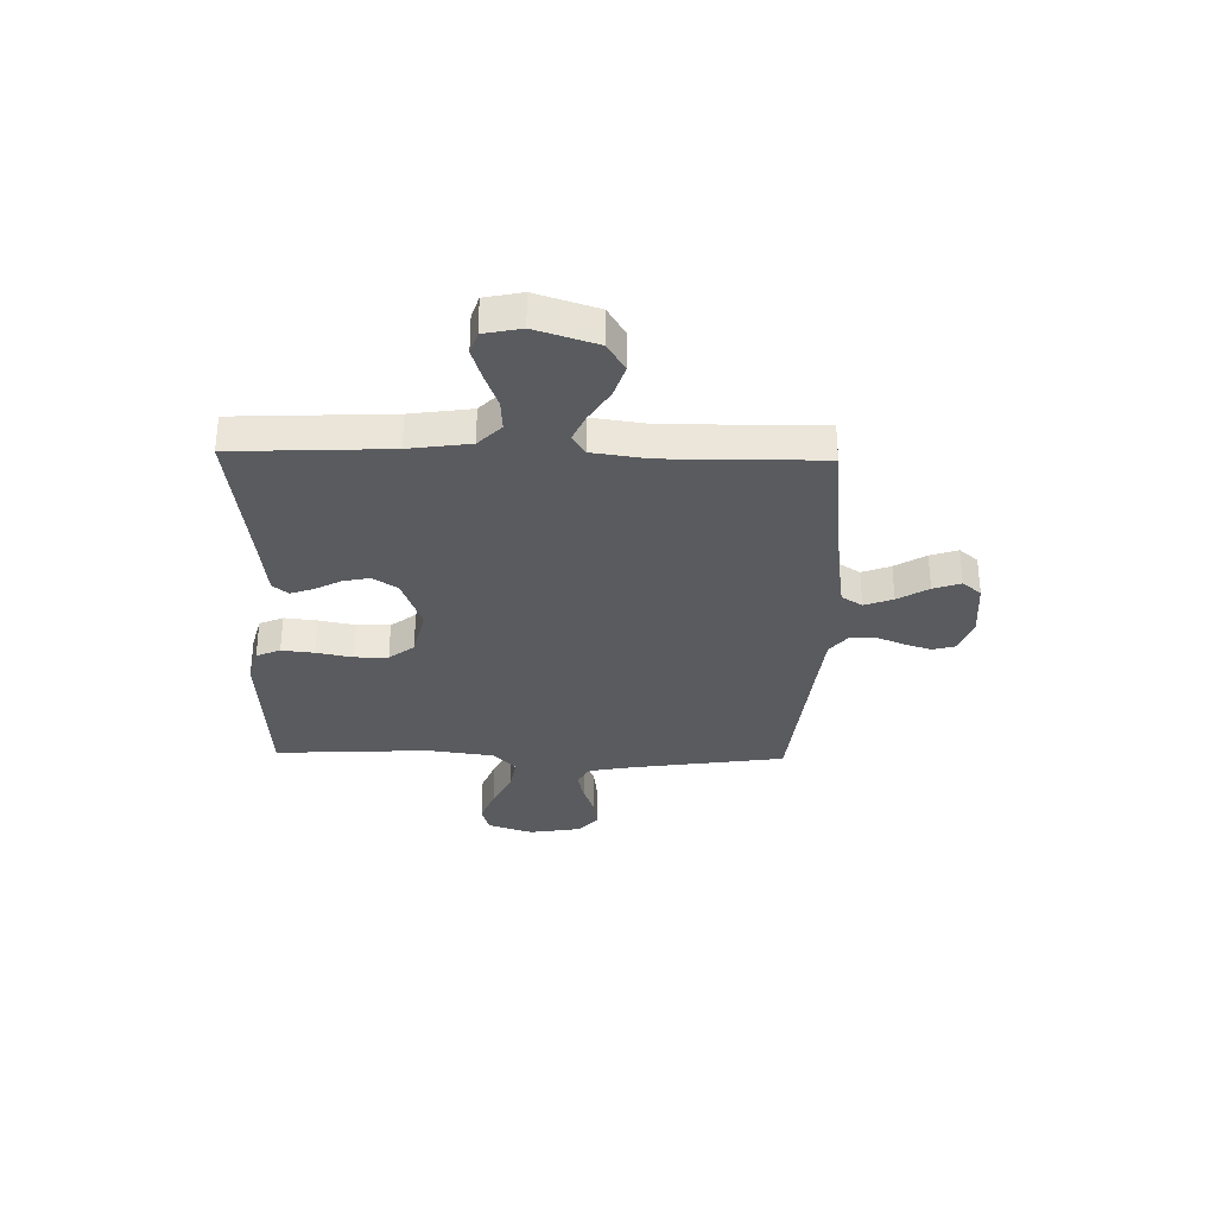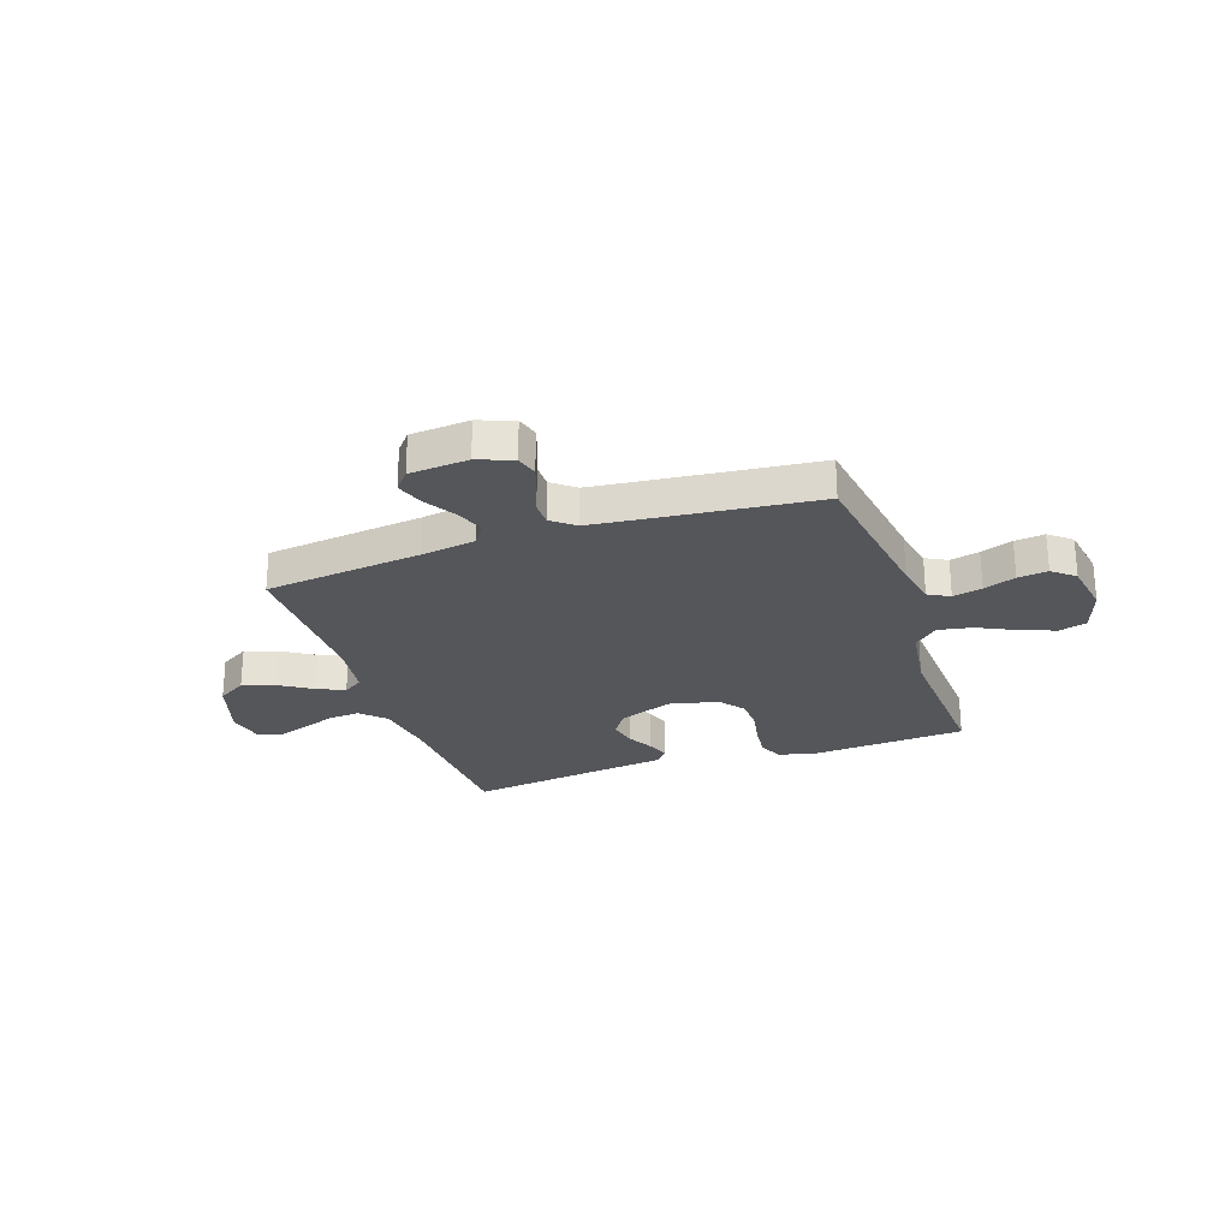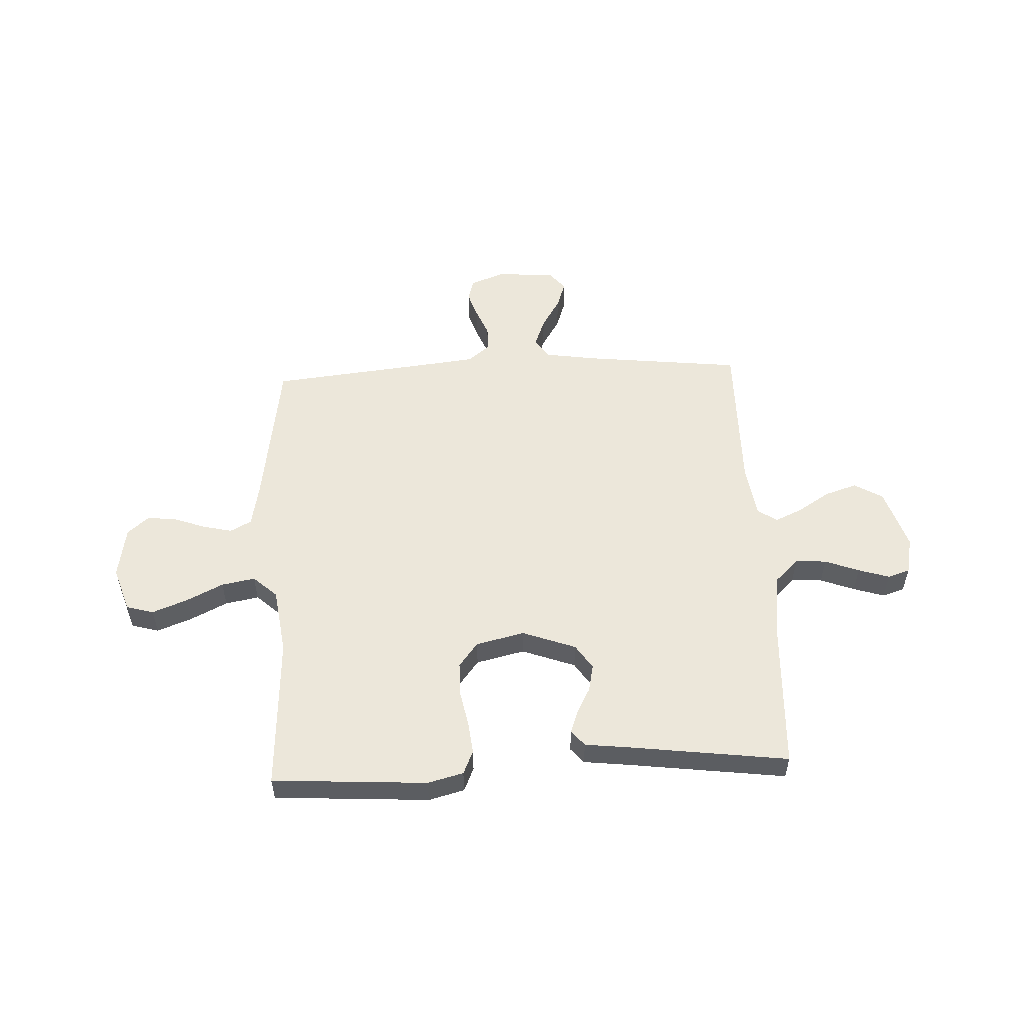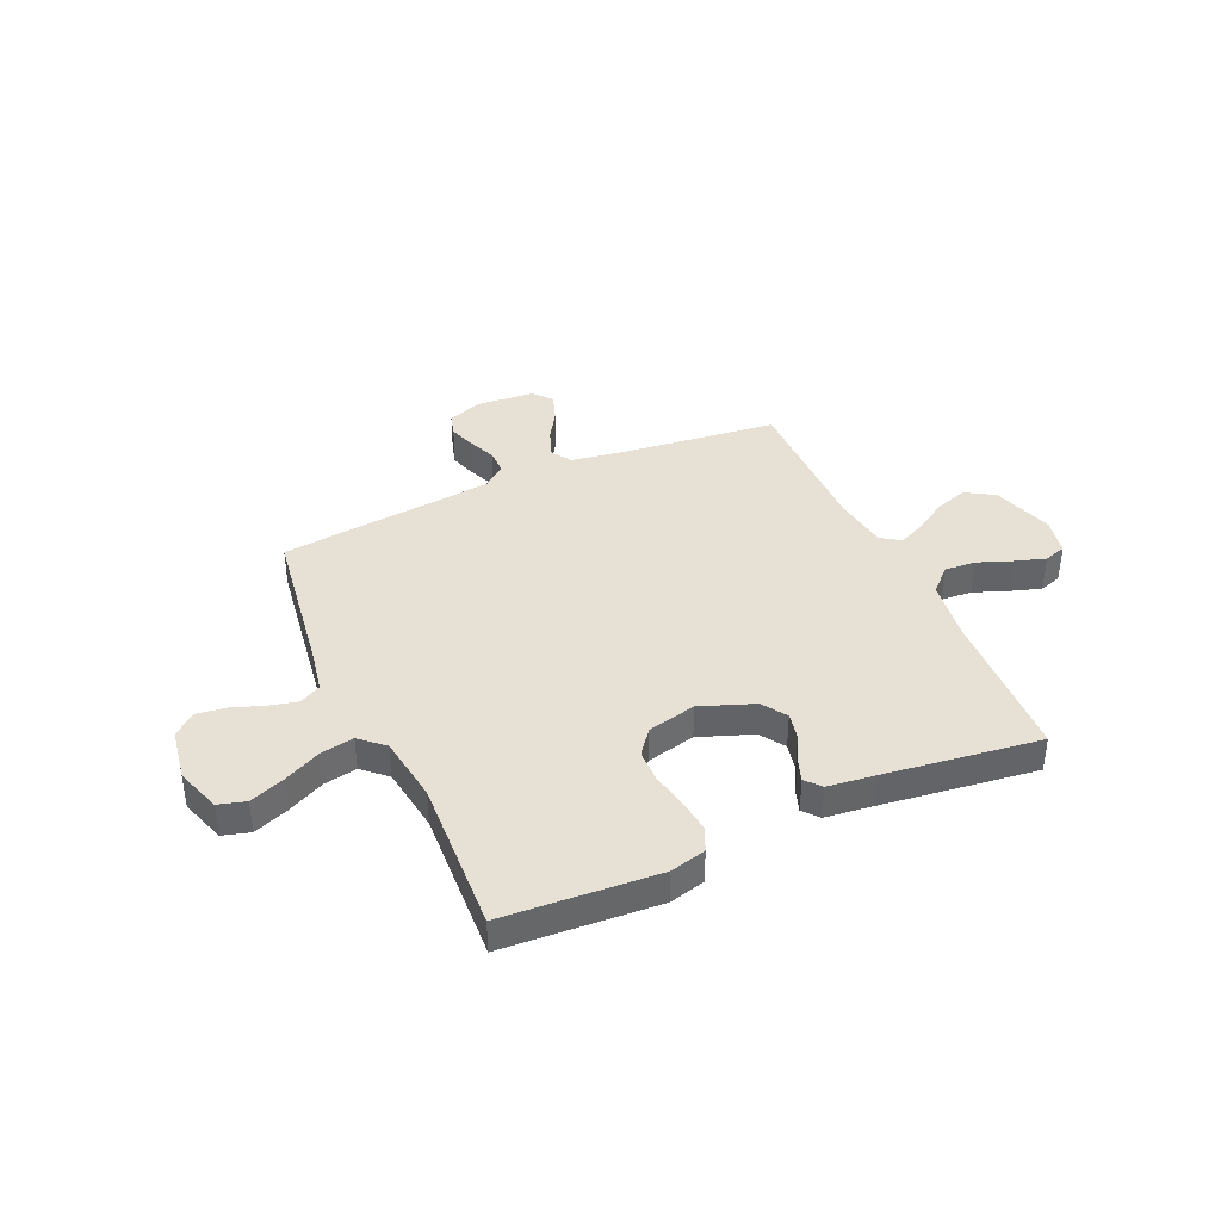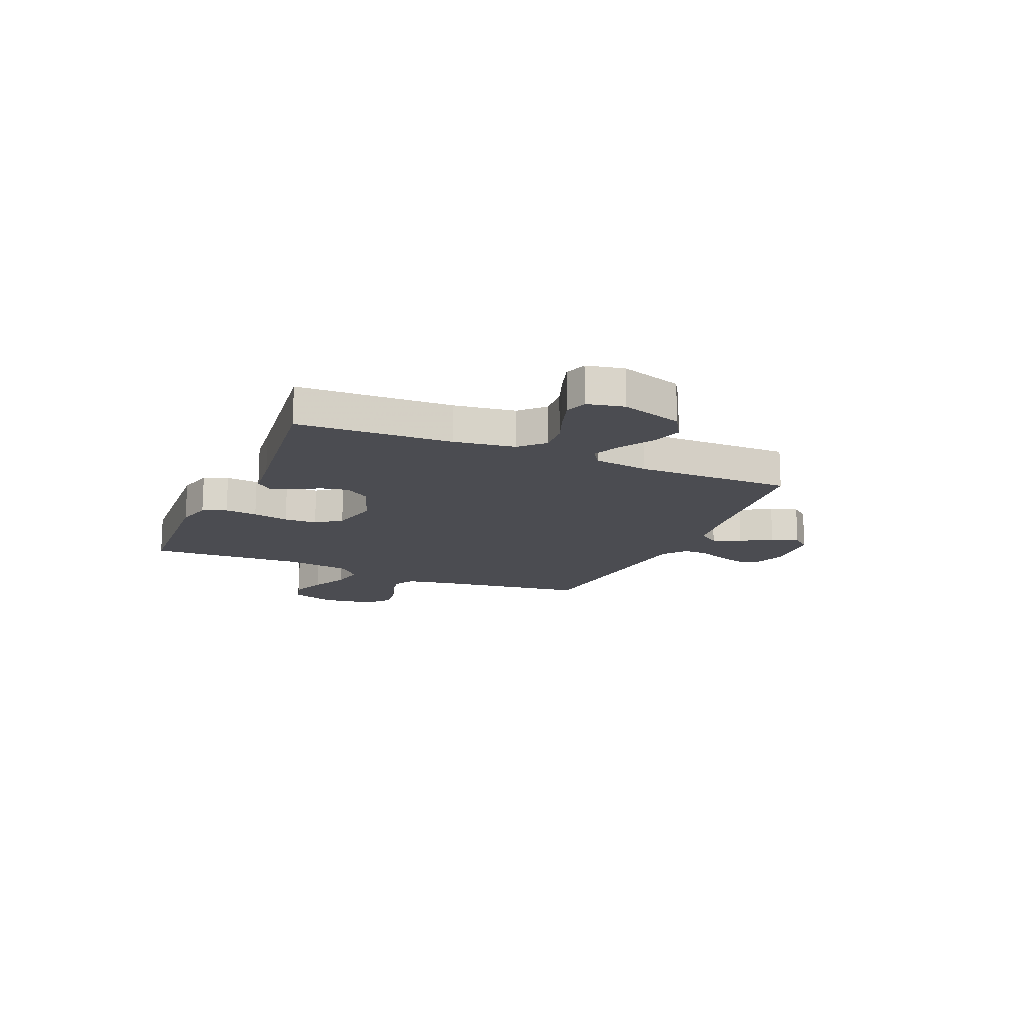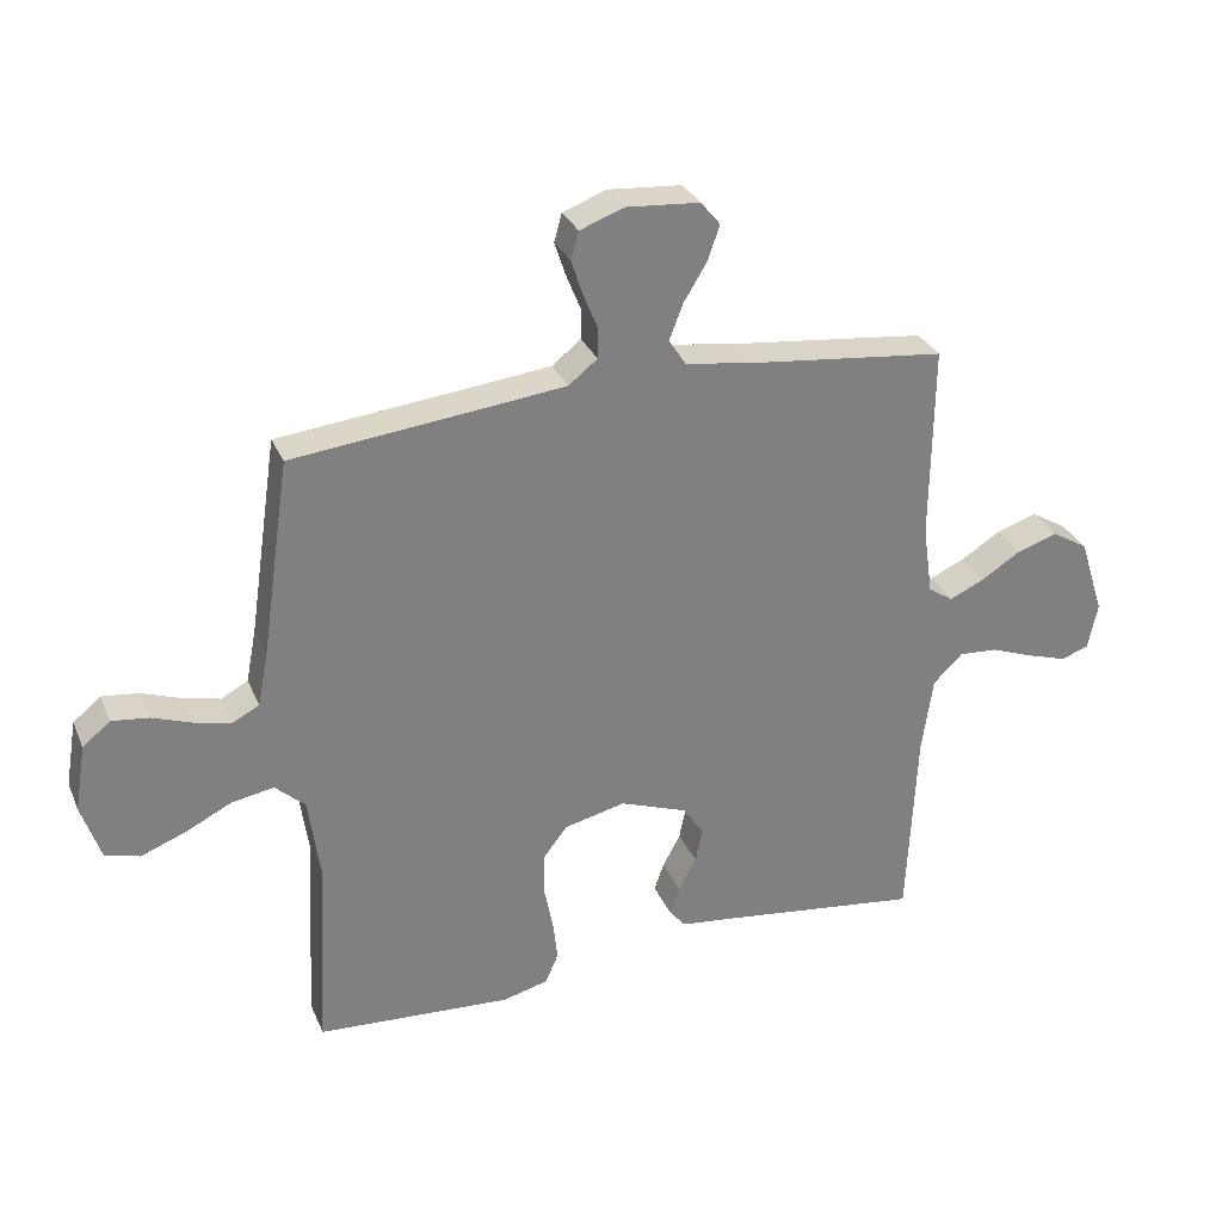
<metadata>
{"format":"obj","ext":"obj","renderer":"f3d","projection":"perspective","resolution":1024,"background":"white","views":[{"elev":-32.4,"azim":-91.4,"up":"+Y"},{"elev":-25.7,"azim":18.9,"up":"+Y"},{"elev":53.9,"azim":177.3,"up":"+Y"},{"elev":39.3,"azim":155.9,"up":"+Y"},{"elev":-15.3,"azim":-113.3,"up":"+Y"},{"elev":30.3,"azim":159.6,"up":"+Z"}]}
</metadata>
<code>
v 0.5 0.07 0.5
v 0.544 0.07 0.2
v 0.56 0.07 0.117
v 0.601 0.07 0.095
v 0.657 0.07 0.108
v 0.718 0.07 0.13
v 0.775 0.07 0.137
v 0.817 0.07 0.102
v 0.834 0.07 0
v 0.805 0.07 -0.087
v 0.752 0.07 -0.102
v 0.684 0.07 -0.076
v 0.613 0.07 -0.041
v 0.548 0.07 -0.029
v 0.502 0.07 -0.071
v 0.484 0.07 -0.2
v 0.5 0.07 -0.5
v 0.2 0.07 -0.519
v 0.131 0.07 -0.501
v 0.111 0.07 -0.455
v 0.118 0.07 -0.392
v 0.132 0.07 -0.322
v 0.131 0.07 -0.258
v 0.094 0.07 -0.21
v 0 0.07 -0.188
v -0.103 0.07 -0.226
v -0.135 0.07 -0.274
v -0.124 0.07 -0.326
v -0.097 0.07 -0.377
v -0.082 0.07 -0.42
v -0.107 0.07 -0.45
v -0.2 0.07 -0.461
v -0.5 0.07 -0.5
v -0.514 0.07 -0.2
v -0.531 0.07 -0.082
v -0.576 0.07 -0.038
v -0.636 0.07 -0.042
v -0.702 0.07 -0.067
v -0.762 0.07 -0.086
v -0.805 0.07 -0.072
v -0.82 0.07 0
v -0.782 0.07 0.119
v -0.727 0.07 0.152
v -0.665 0.07 0.132
v -0.603 0.07 0.093
v -0.55 0.07 0.069
v -0.512 0.07 0.094
v -0.497 0.07 0.2
v -0.5 0.07 0.5
v -0.2 0.07 0.534
v -0.094 0.07 0.55
v -0.068 0.07 0.59
v -0.089 0.07 0.645
v -0.125 0.07 0.704
v -0.143 0.07 0.757
v -0.113 0.07 0.793
v 0 0.07 0.802
v 0.067 0.07 0.777
v 0.079 0.07 0.734
v 0.062 0.07 0.682
v 0.04 0.07 0.628
v 0.04 0.07 0.58
v 0.084 0.07 0.545
v 0.2 0.07 0.532
v 0.5 0 0.5
v 0.544 0 0.2
v 0.56 0 0.117
v 0.601 0 0.095
v 0.657 0 0.108
v 0.718 0 0.13
v 0.775 0 0.137
v 0.817 0 0.102
v 0.834 0 0
v 0.805 0 -0.087
v 0.752 0 -0.102
v 0.684 0 -0.076
v 0.613 0 -0.041
v 0.548 0 -0.029
v 0.502 0 -0.071
v 0.484 0 -0.2
v 0.5 0 -0.5
v 0.2 0 -0.519
v 0.131 0 -0.501
v 0.111 0 -0.455
v 0.118 0 -0.392
v 0.132 0 -0.322
v 0.131 0 -0.258
v 0.094 0 -0.21
v 0 0 -0.188
v -0.103 0 -0.226
v -0.135 0 -0.274
v -0.124 0 -0.326
v -0.097 0 -0.377
v -0.082 0 -0.42
v -0.107 0 -0.45
v -0.2 0 -0.461
v -0.5 0 -0.5
v -0.514 0 -0.2
v -0.531 0 -0.082
v -0.576 0 -0.038
v -0.636 0 -0.042
v -0.702 0 -0.067
v -0.762 0 -0.086
v -0.805 0 -0.072
v -0.82 0 0
v -0.782 0 0.119
v -0.727 0 0.152
v -0.665 0 0.132
v -0.603 0 0.093
v -0.55 0 0.069
v -0.512 0 0.094
v -0.497 0 0.2
v -0.5 0 0.5
v -0.2 0 0.534
v -0.094 0 0.55
v -0.068 0 0.59
v -0.089 0 0.645
v -0.125 0 0.704
v -0.143 0 0.757
v -0.113 0 0.793
v 0 0 0.802
v 0.067 0 0.777
v 0.079 0 0.734
v 0.062 0 0.682
v 0.04 0 0.628
v 0.04 0 0.58
v 0.084 0 0.545
v 0.2 0 0.532
f 59 60 61
f 58 59 61
f 57 58 61
f 56 57 61
f 55 56 61
f 54 55 61
f 53 54 61
f 52 53 61 62
f 51 52 62 63
f 48 49 50
f 51 63 64
f 50 51 64
f 48 50 64
f 47 48 64
f 43 44 45
f 42 43 45
f 41 42 45
f 40 41 45
f 39 40 45
f 38 39 45
f 37 38 45
f 36 37 45 46
f 64 1 2
f 47 64 2
f 46 47 2
f 36 46 2
f 35 36 2
f 30 31 32
f 29 30 32
f 28 29 32
f 32 33 34
f 28 32 34
f 27 28 34
f 20 21 22
f 19 20 22
f 18 19 22
f 17 18 22
f 16 17 22
f 15 16 22 23
f 14 15 23 24
f 11 12 13
f 10 11 13
f 9 10 13
f 8 9 13
f 7 8 13
f 6 7 13
f 5 6 13
f 4 5 13 14
f 14 24 25
f 4 14 25
f 3 4 25
f 26 27 34 35
f 25 26 35
f 3 25 35
f 2 3 35
f 125 124 123
f 125 123 122
f 125 122 121
f 125 121 120
f 125 120 119
f 125 119 118
f 125 118 117
f 126 125 117 116
f 127 126 116 115
f 114 113 112
f 128 127 115
f 128 115 114
f 128 114 112
f 128 112 111
f 109 108 107
f 109 107 106
f 109 106 105
f 109 105 104
f 109 104 103
f 109 103 102
f 109 102 101
f 110 109 101 100
f 66 65 128
f 66 128 111
f 66 111 110
f 66 110 100
f 66 100 99
f 96 95 94
f 96 94 93
f 96 93 92
f 98 97 96
f 98 96 92
f 98 92 91
f 86 85 84
f 86 84 83
f 86 83 82
f 86 82 81
f 86 81 80
f 87 86 80 79
f 88 87 79 78
f 77 76 75
f 77 75 74
f 77 74 73
f 77 73 72
f 77 72 71
f 77 71 70
f 77 70 69
f 78 77 69 68
f 89 88 78
f 89 78 68
f 89 68 67
f 99 98 91 90
f 99 90 89
f 99 89 67
f 99 67 66
f 1 65 66 2
f 2 66 67 3
f 3 67 68 4
f 4 68 69 5
f 5 69 70 6
f 6 70 71 7
f 7 71 72 8
f 8 72 73 9
f 9 73 74 10
f 10 74 75 11
f 11 75 76 12
f 12 76 77 13
f 13 77 78 14
f 14 78 79 15
f 15 79 80 16
f 16 80 81 17
f 17 81 82 18
f 18 82 83 19
f 19 83 84 20
f 20 84 85 21
f 21 85 86 22
f 22 86 87 23
f 23 87 88 24
f 24 88 89 25
f 25 89 90 26
f 26 90 91 27
f 27 91 92 28
f 28 92 93 29
f 29 93 94 30
f 30 94 95 31
f 31 95 96 32
f 32 96 97 33
f 33 97 98 34
f 34 98 99 35
f 35 99 100 36
f 36 100 101 37
f 37 101 102 38
f 38 102 103 39
f 39 103 104 40
f 40 104 105 41
f 41 105 106 42
f 42 106 107 43
f 43 107 108 44
f 44 108 109 45
f 45 109 110 46
f 46 110 111 47
f 47 111 112 48
f 48 112 113 49
f 49 113 114 50
f 50 114 115 51
f 51 115 116 52
f 52 116 117 53
f 53 117 118 54
f 54 118 119 55
f 55 119 120 56
f 56 120 121 57
f 57 121 122 58
f 58 122 123 59
f 59 123 124 60
f 60 124 125 61
f 61 125 126 62
f 62 126 127 63
f 63 127 128 64
f 64 128 65 1

</code>
